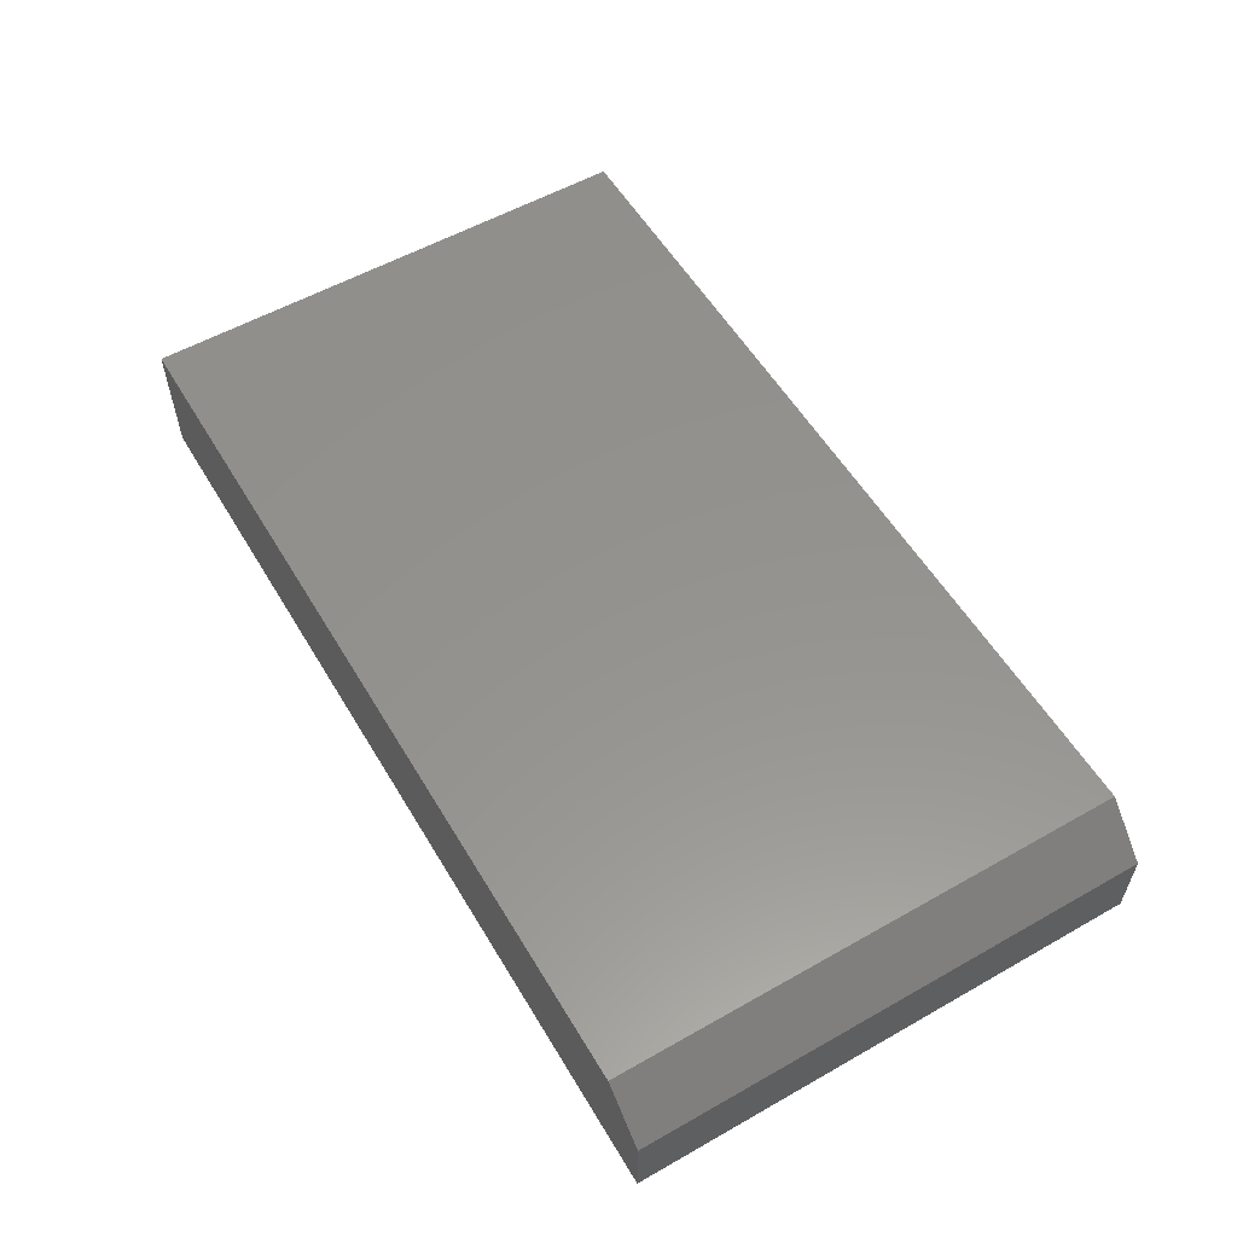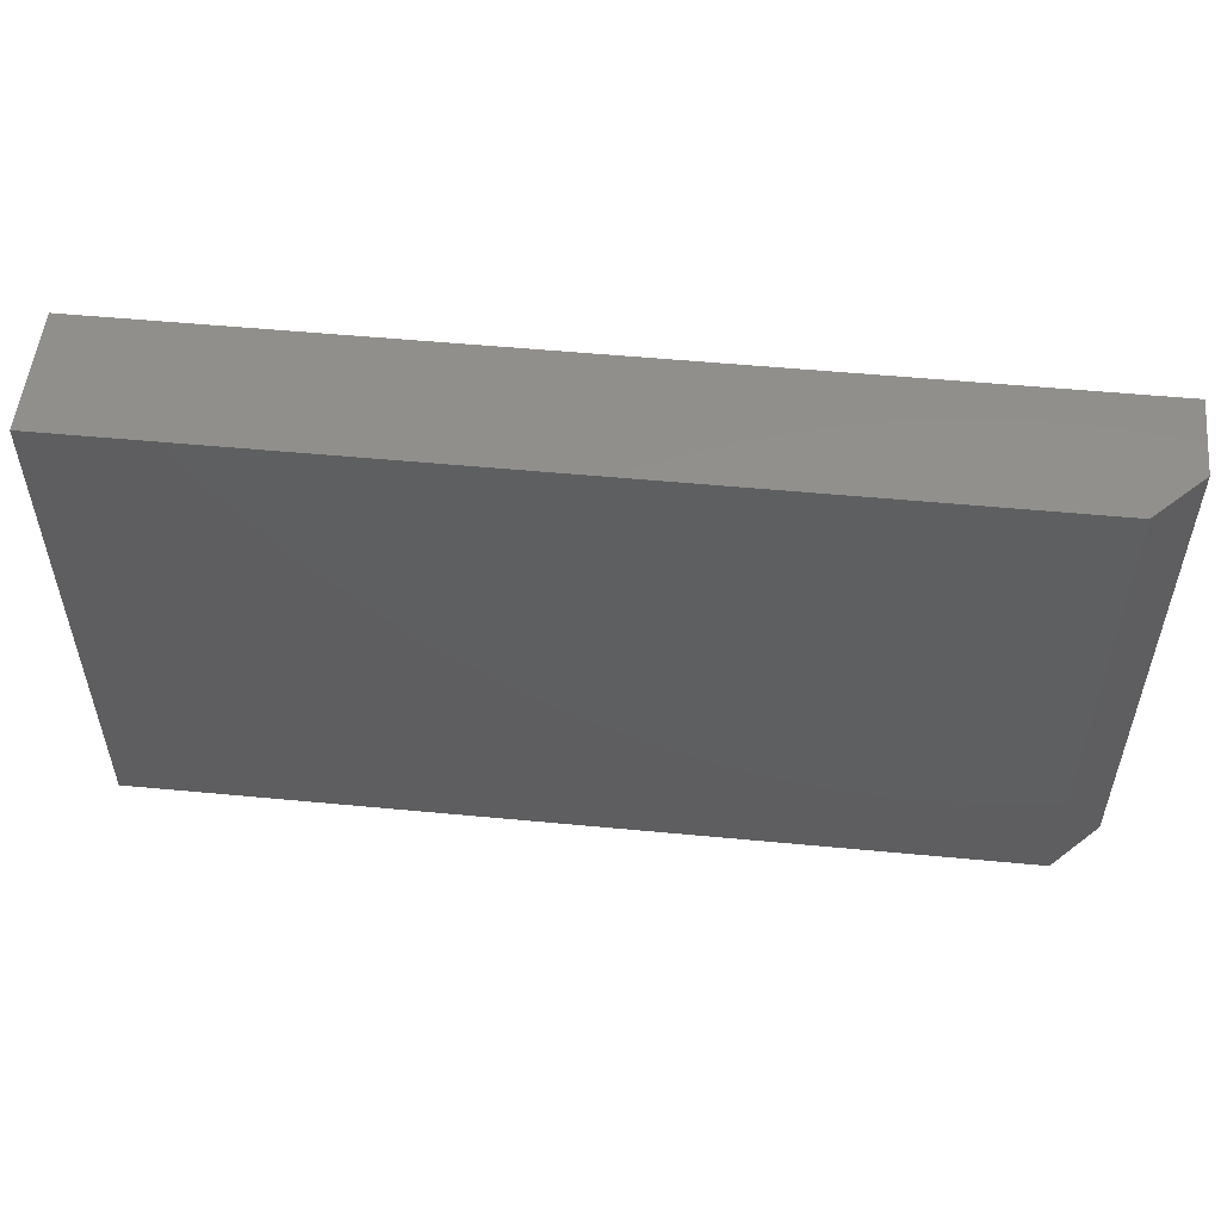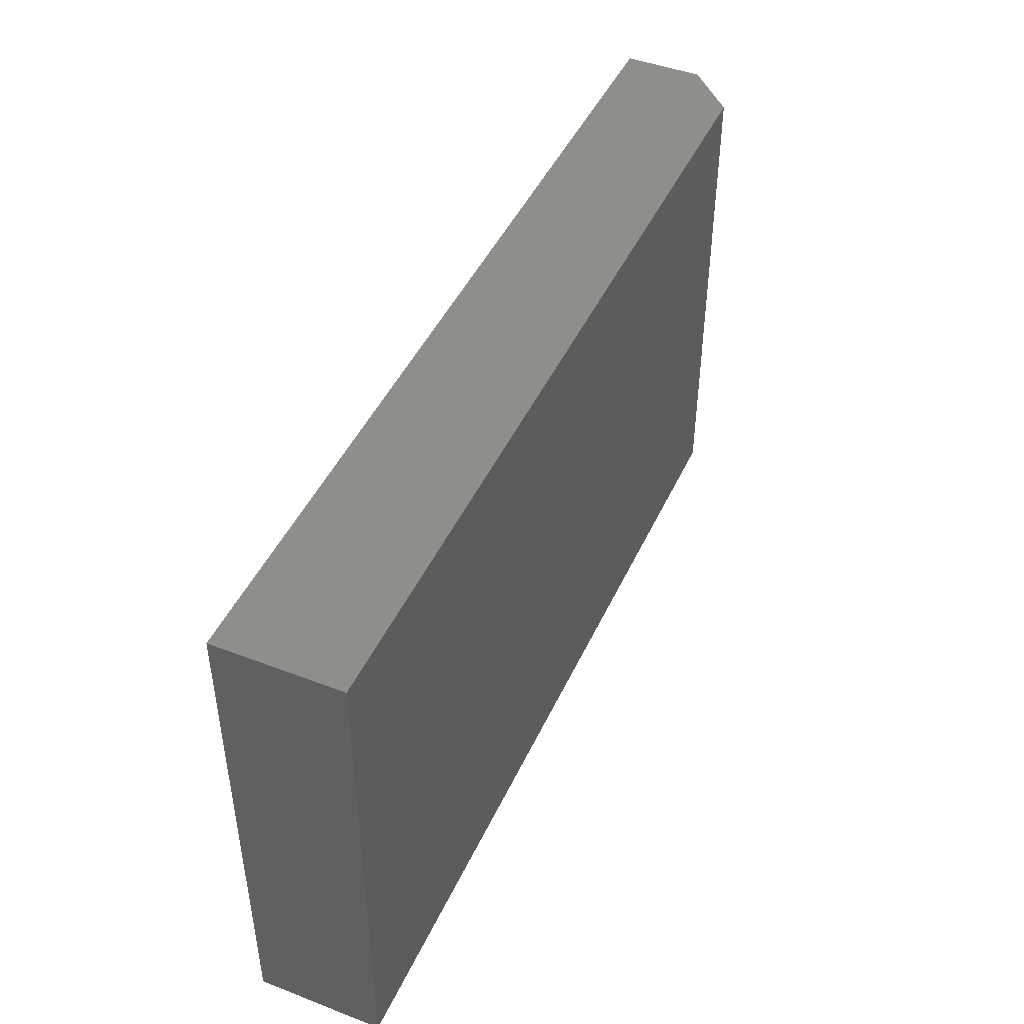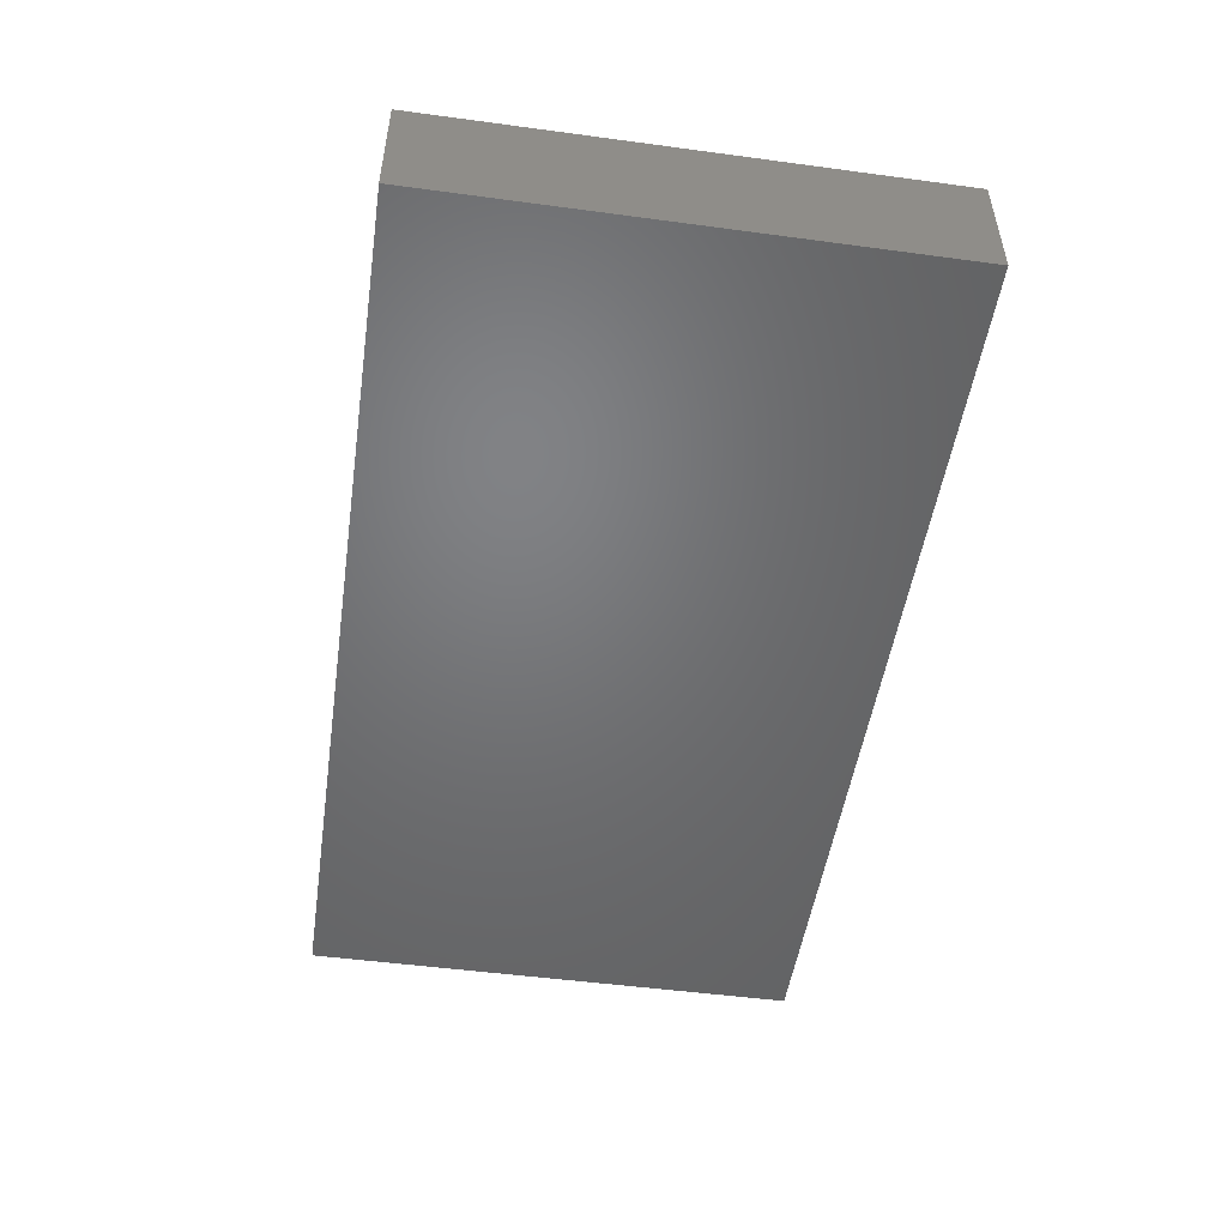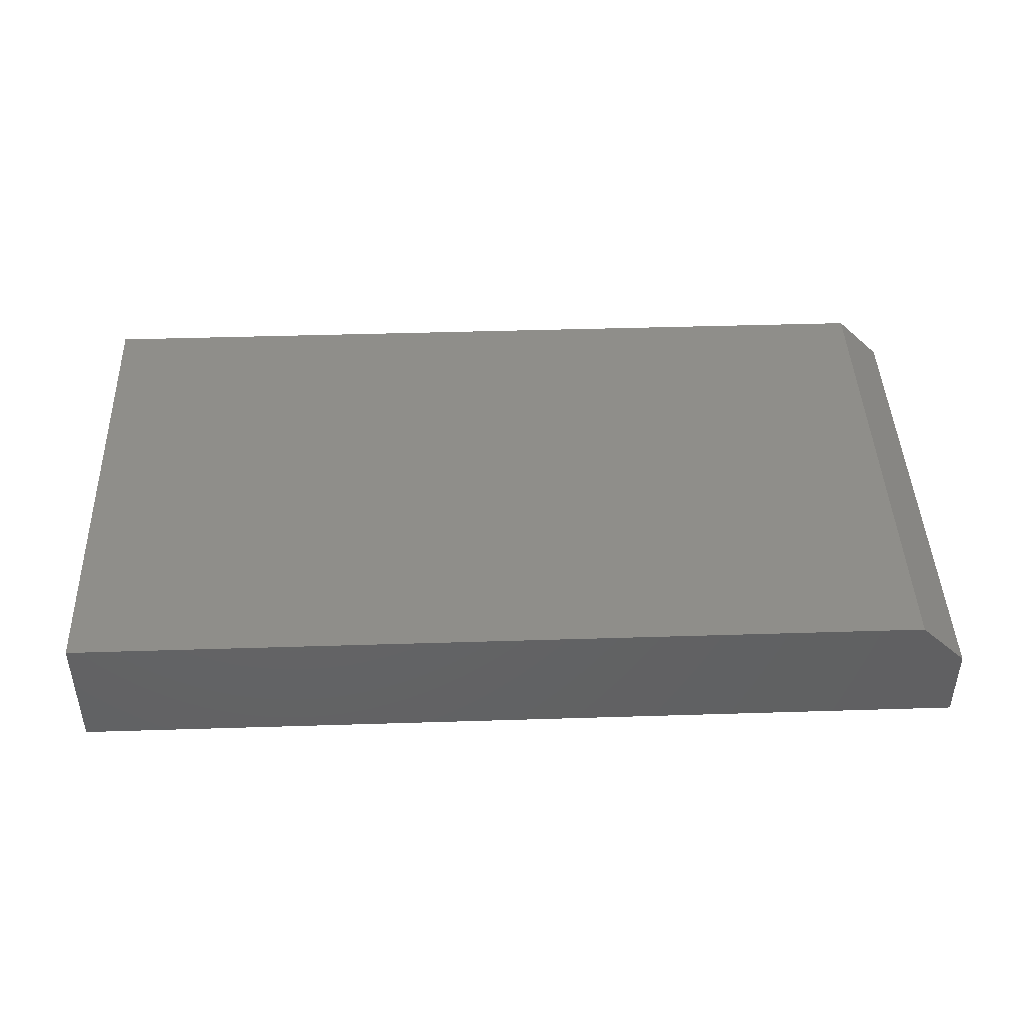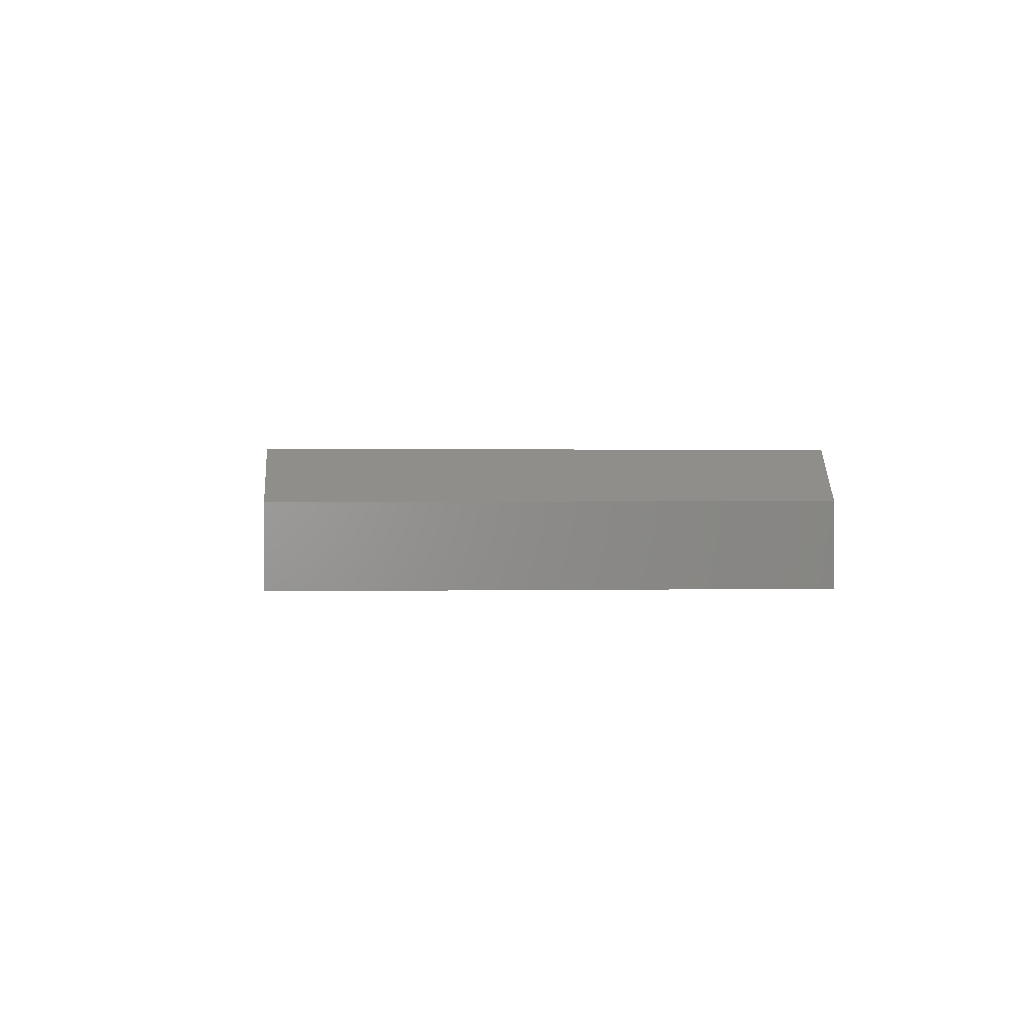
<metadata>
{"format":"stl","ext":"stl","renderer":"f3d","projection":"perspective","resolution":1024,"background":"white","views":[{"elev":56.4,"azim":59.4,"up":"+Z"},{"elev":53.2,"azim":5.8,"up":"+Y"},{"elev":45.6,"azim":-66.1,"up":"+Y"},{"elev":-50.1,"azim":-98.4,"up":"+Z"},{"elev":43.9,"azim":-2.1,"up":"+Z"},{"elev":0.8,"azim":85.5,"up":"+Z"}]}
</metadata>
<code>
# stl→obj: 10 verts, 16 faces
v -0.2289 -0.1263 0.0625
v 0.2055 -0.1263 0.0625
v -0.2289 0.1263 0.0625
v 0.2055 0.1263 0.0625
v -0.2289 0.1263 0
v 0.2289 0.1263 0
v 0.2289 0.1263 0.03906
v 0.2289 -0.1263 0.03906
v 0.2289 -0.1263 0
v -0.2289 -0.1263 0
f 1 2 3
f 3 2 4
f 5 3 6
f 6 3 4
f 6 4 7
f 8 9 7
f 7 9 6
f 1 10 2
f 2 10 9
f 2 9 8
f 2 8 4
f 4 8 7
f 10 5 9
f 9 5 6
f 3 5 1
f 1 5 10

</code>
